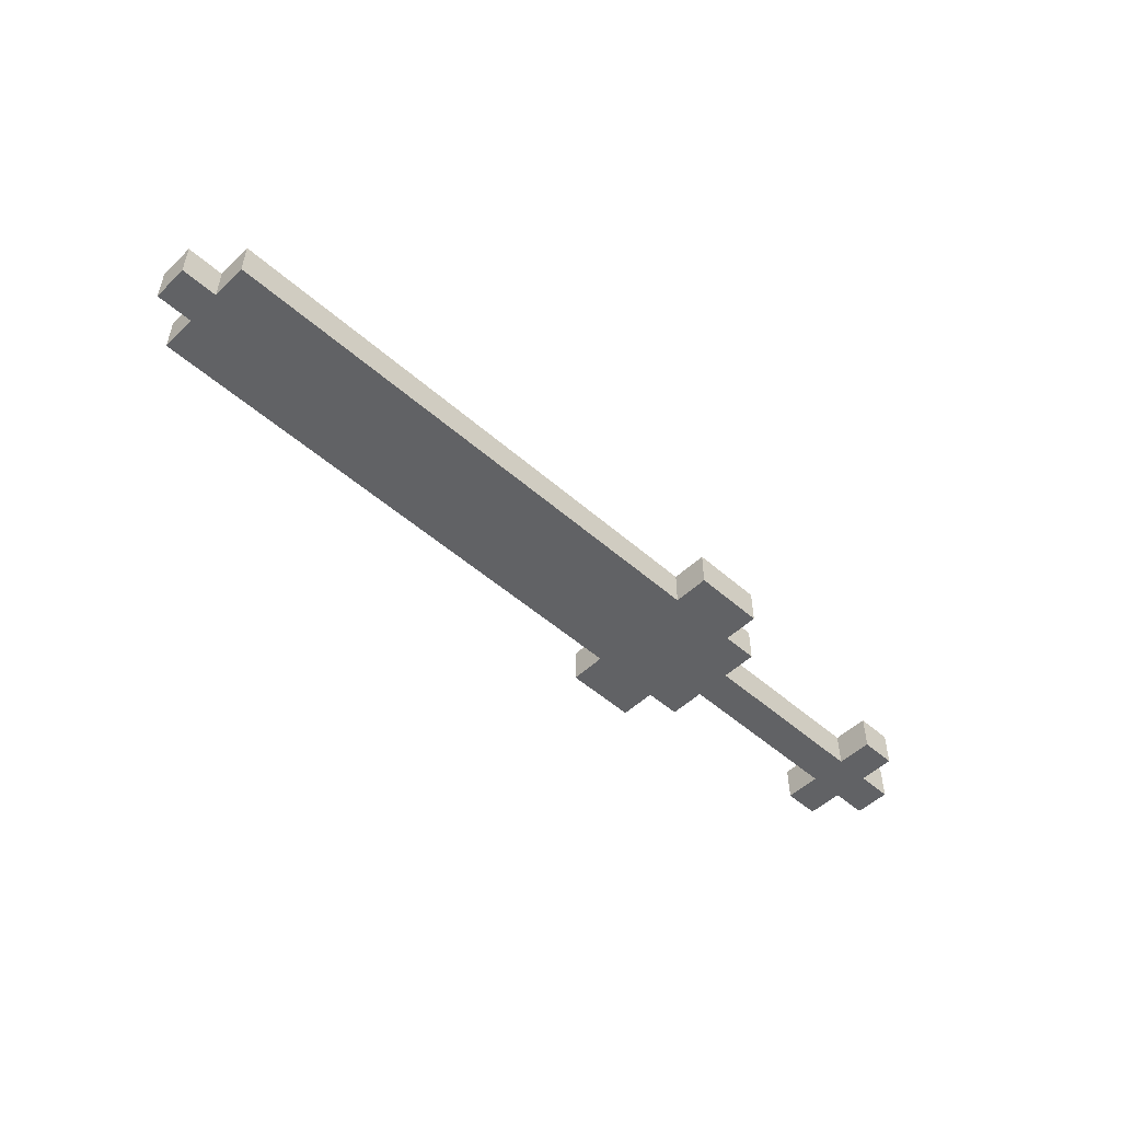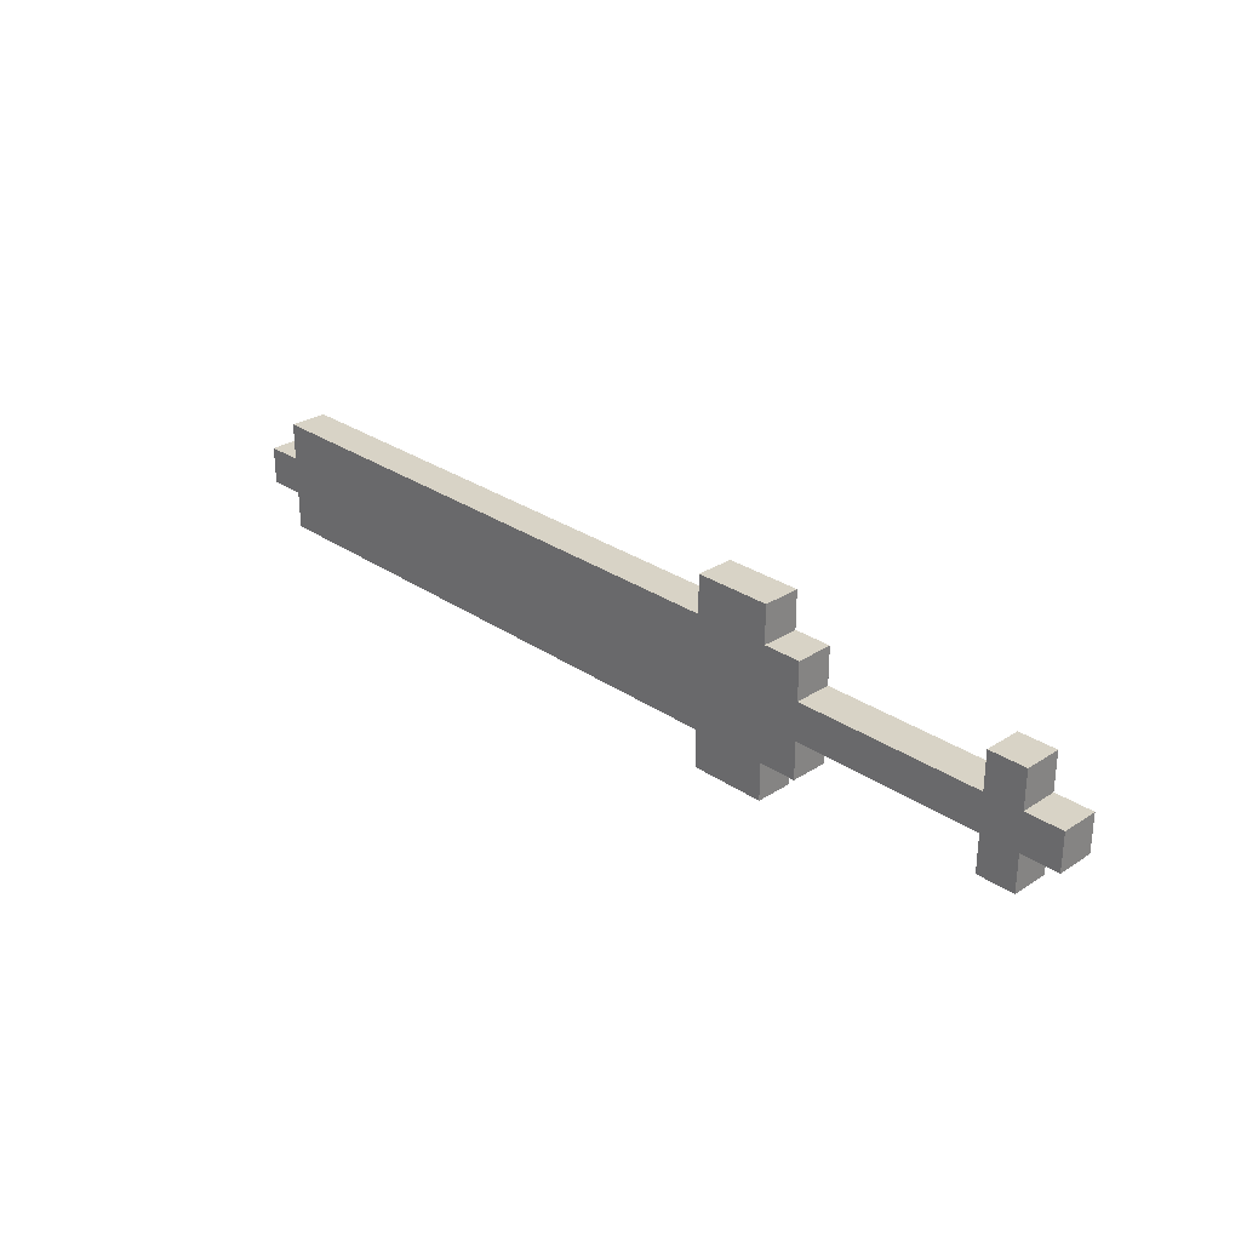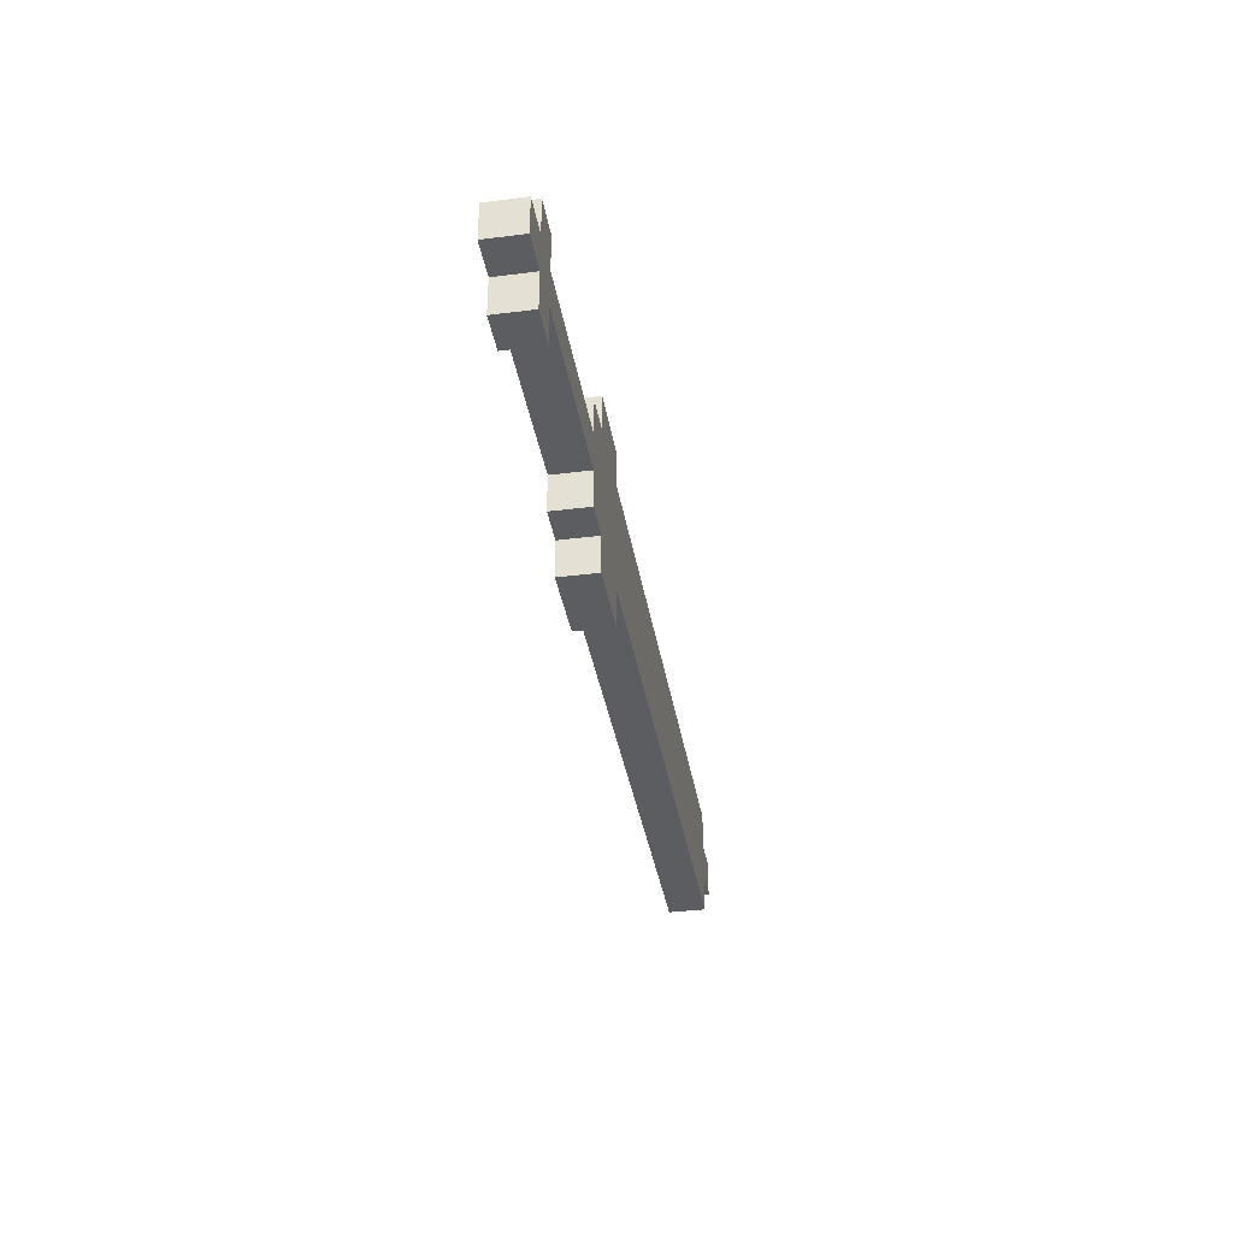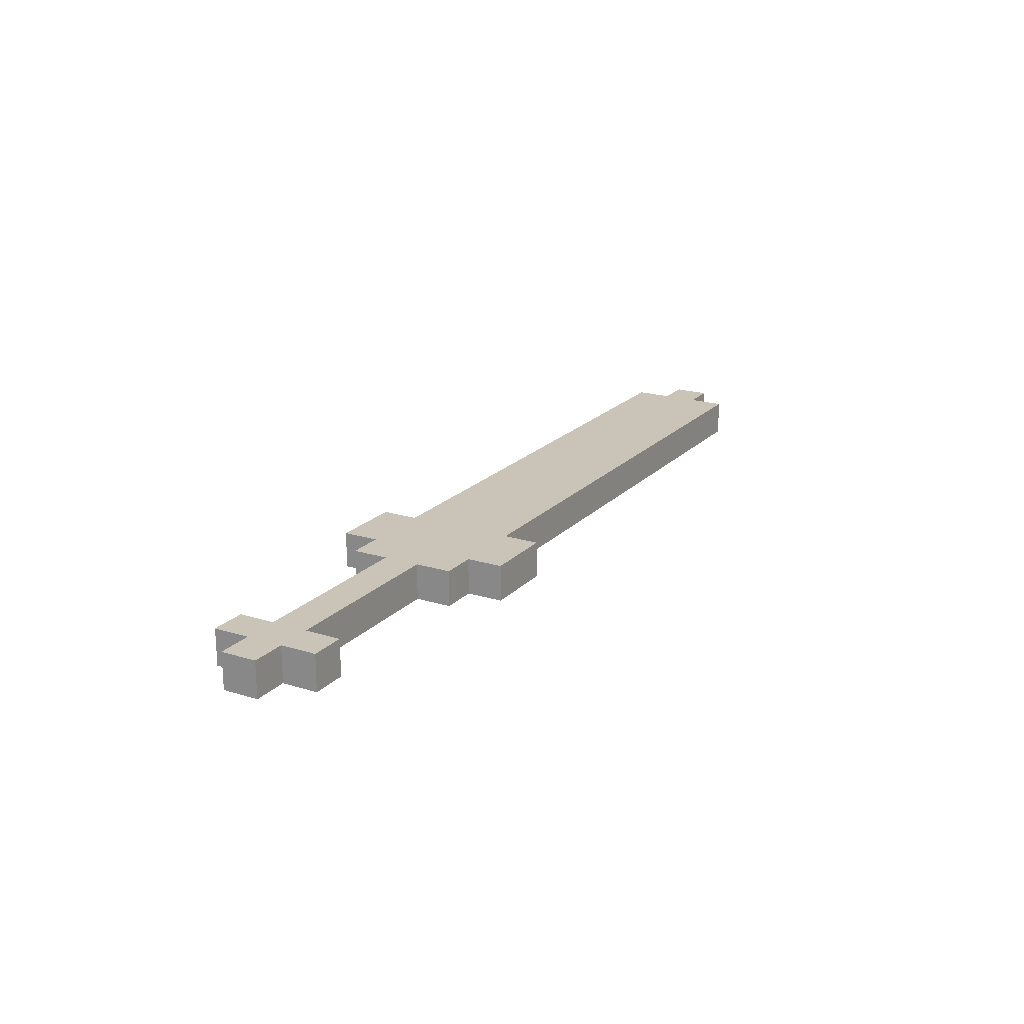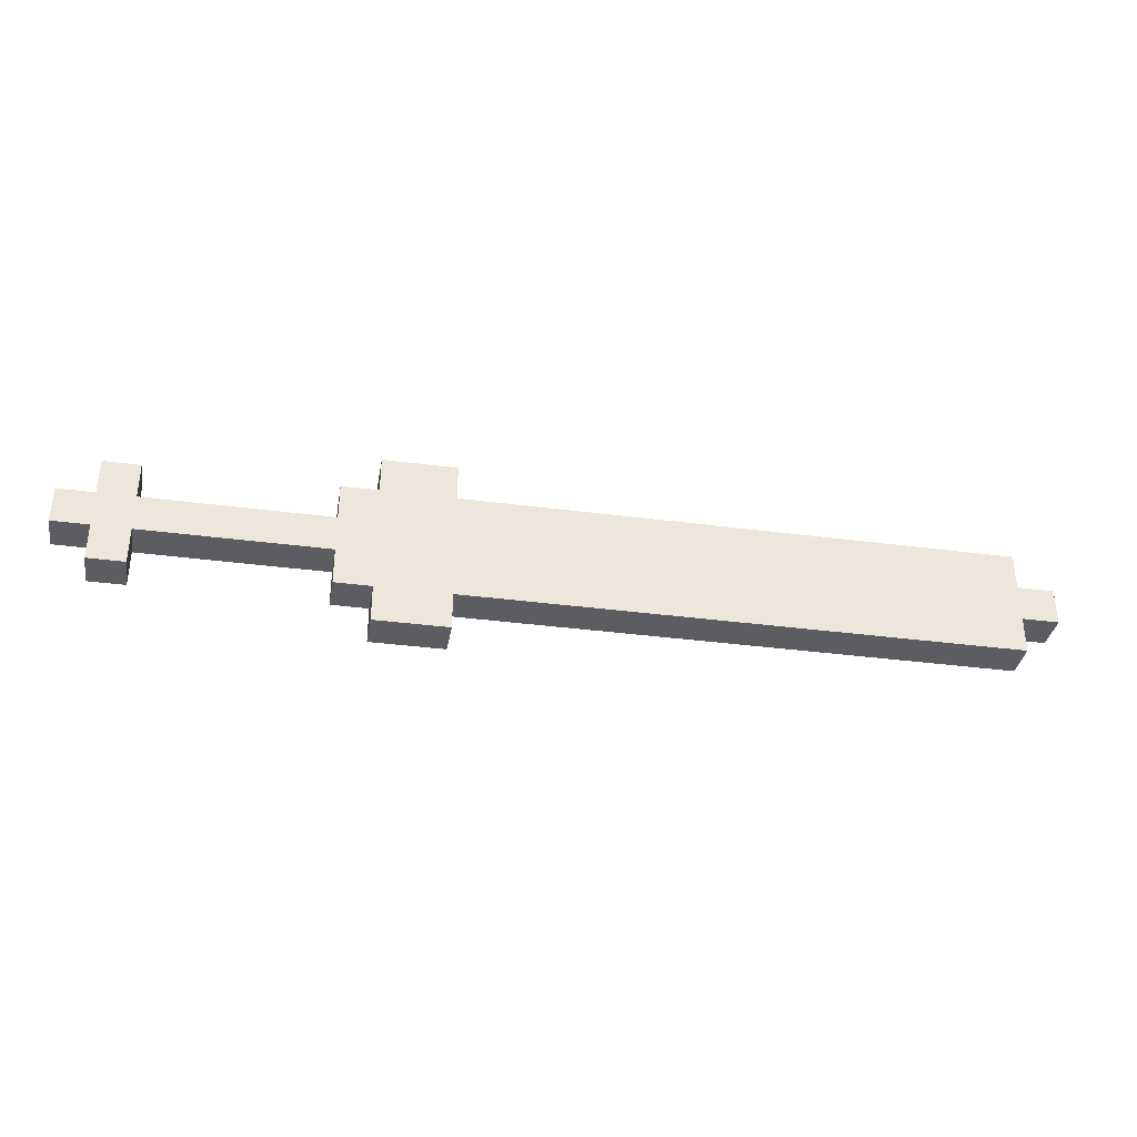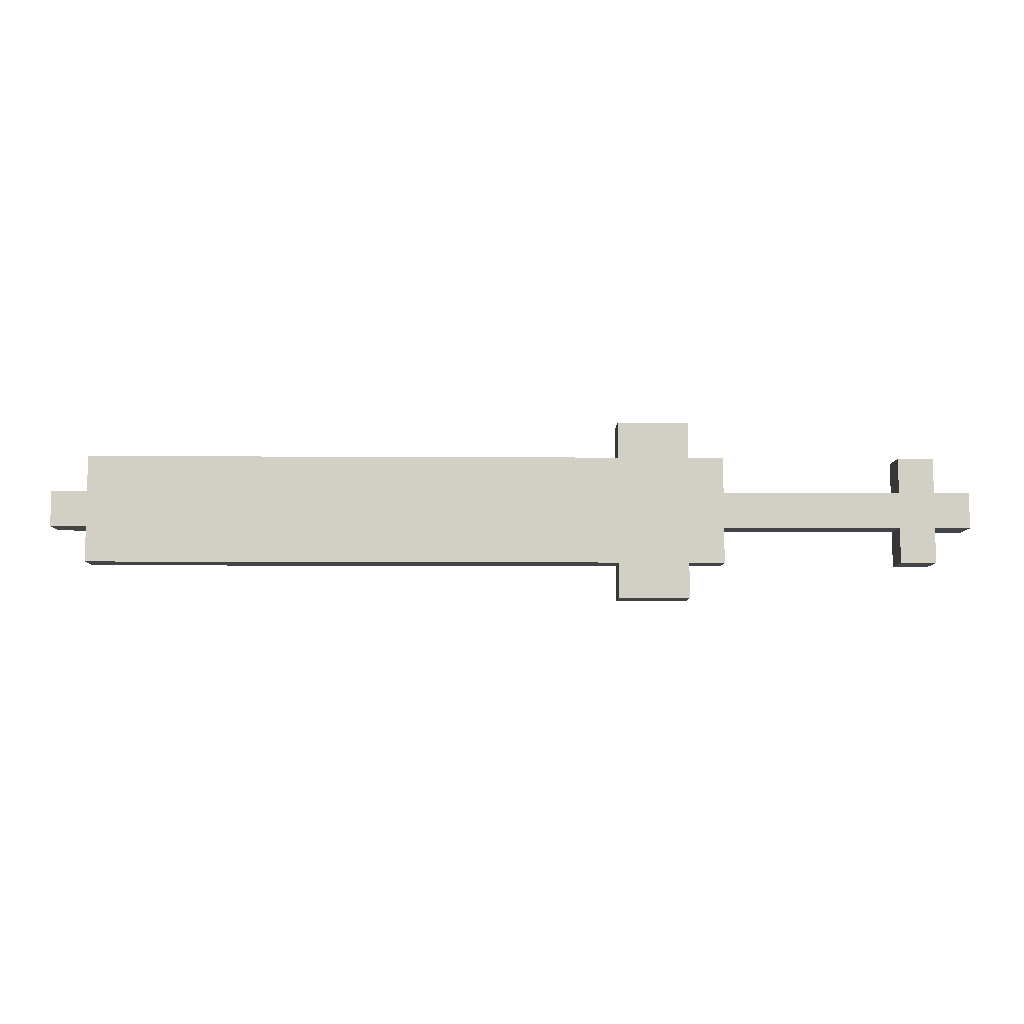
<metadata>
{"format":"obj","ext":"obj","renderer":"f3d","projection":"perspective","resolution":1024,"background":"white","views":[{"elev":-50.6,"azim":-43.9,"up":"+Y"},{"elev":28.1,"azim":45.9,"up":"+Z"},{"elev":-36.0,"azim":99.4,"up":"+Z"},{"elev":20.0,"azim":119.7,"up":"+Y"},{"elev":-35.5,"azim":170.1,"up":"+Z"},{"elev":-7.8,"azim":-1.1,"up":"+Z"}]}
</metadata>
<code>
o
v -1.9 -0.1 0.1
v -1.9 -0.1 -2.98e-08
v -1.9 1.937e-07 0.1
v -1.9 1.937e-07 -2.98e-08
v -1.8 -0.1 0.2
v -1.8 -0.1 0.1
v -1.8 -0.1 -2.98e-08
v -1.8 -0.1 -0.1
v -1.8 1.937e-07 0.2
v -1.8 1.937e-07 0.1
v -1.8 1.937e-07 -2.98e-08
v -1.8 1.937e-07 -0.1
v -0.3 -0.1 0.3
v -0.3 -0.1 0.2
v -0.3 -0.1 -0.1
v -0.3 -0.1 -0.2
v -0.3 1.937e-07 0.3
v -0.3 1.937e-07 0.2
v -0.3 1.937e-07 -0.1
v -0.3 1.937e-07 -0.2
v 0.5 -0.1 0.2
v 0.5 -0.1 0.1
v 0.5 -0.1 -2.98e-08
v 0.5 -0.1 -0.1
v 0.5 1.937e-07 0.2
v 0.5 1.937e-07 0.1
v 0.5 1.937e-07 -2.98e-08
v 0.5 1.937e-07 -0.1
v -0.1 -0.1 0.3
v -0.1 -0.1 0.2
v -0.1 -0.1 -0.1
v -0.1 -0.1 -0.2
v -0.1 1.937e-07 0.3
v -0.1 1.937e-07 0.2
v -0.1 1.937e-07 -0.1
v -0.1 1.937e-07 -0.2
v 0 -0.1 0.2
v 0 -0.1 0.1
v 0 -0.1 -2.98e-08
v 0 -0.1 -0.1
v 0 1.937e-07 0.2
v 0 1.937e-07 0.1
v 0 1.937e-07 -2.98e-08
v 0 1.937e-07 -0.1
v 0.6 -0.1 0.2
v 0.6 -0.1 0.1
v 0.6 -0.1 -2.98e-08
v 0.6 -0.1 -0.1
v 0.6 1.937e-07 0.2
v 0.6 1.937e-07 0.1
v 0.6 1.937e-07 -2.98e-08
v 0.6 1.937e-07 -0.1
v 0.7 -0.1 0.1
v 0.7 -0.1 -2.98e-08
v 0.7 1.937e-07 0.1
v 0.7 1.937e-07 -2.98e-08
v -0.3 -0.1 0.3
v -0.3 1.937e-07 0.3
v -0.1 -0.1 0.3
v -0.1 1.937e-07 0.3
v -1.8 -0.1 0.2
v -1.8 1.937e-07 0.2
v -0.3 -0.1 0.2
v -0.3 1.937e-07 0.2
v -0.1 -0.1 0.2
v -0.1 1.937e-07 0.2
v 0 -0.1 0.2
v 0 1.937e-07 0.2
v 0.5 -0.1 0.2
v 0.5 1.937e-07 0.2
v 0.6 -0.1 0.2
v 0.6 1.937e-07 0.2
v -1.9 -0.1 0.1
v -1.9 1.937e-07 0.1
v -1.8 -0.1 0.1
v -1.8 1.937e-07 0.1
v 0 -0.1 0.1
v 0 1.937e-07 0.1
v 0.4 -0.1 0.1
v 0.4 1.937e-07 0.1
v 0.5 -0.1 0.1
v 0.5 1.937e-07 0.1
v 0.6 -0.1 0.1
v 0.6 1.937e-07 0.1
v 0.7 -0.1 0.1
v 0.7 1.937e-07 0.1
v -1.9 -0.1 -2.98e-08
v -1.9 1.937e-07 -2.98e-08
v -1.8 -0.1 -2.98e-08
v -1.8 1.937e-07 -2.98e-08
v 0 -0.1 -2.98e-08
v 0 1.937e-07 -2.98e-08
v 0.4 -0.1 -2.98e-08
v 0.4 1.937e-07 -2.98e-08
v 0.5 -0.1 -2.98e-08
v 0.5 1.937e-07 -2.98e-08
v 0.6 -0.1 -2.98e-08
v 0.6 1.937e-07 -2.98e-08
v 0.7 -0.1 -2.98e-08
v 0.7 1.937e-07 -2.98e-08
v -1.8 -0.1 -0.1
v -1.8 1.937e-07 -0.1
v -0.3 -0.1 -0.1
v -0.3 1.937e-07 -0.1
v -0.1 -0.1 -0.1
v -0.1 1.937e-07 -0.1
v 0 -0.1 -0.1
v 0 1.937e-07 -0.1
v 0.5 -0.1 -0.1
v 0.5 1.937e-07 -0.1
v 0.6 -0.1 -0.1
v 0.6 1.937e-07 -0.1
v -0.3 -0.1 -0.2
v -0.3 1.937e-07 -0.2
v -0.1 -0.1 -0.2
v -0.1 1.937e-07 -0.2
v -0.3 -0.1 0.3
v -0.1 -0.1 0.3
v -1.8 -0.1 0.2
v -0.3 -0.1 0.2
v -0.2 -0.1 0.2
v -0.1 -0.1 0.2
v 0 -0.1 0.2
v 0.5 -0.1 0.2
v 0.6 -0.1 0.2
v -1.9 -0.1 0.1
v -1.8 -0.1 0.1
v -0.1 -0.1 0.1
v 0 -0.1 0.1
v 0.4 -0.1 0.1
v 0.5 -0.1 0.1
v 0.6 -0.1 0.1
v 0.7 -0.1 0.1
v -1.9 -0.1 -2.98e-08
v -1.8 -0.1 -2.98e-08
v -0.1 -0.1 -2.98e-08
v 0 -0.1 -2.98e-08
v 0.4 -0.1 -2.98e-08
v 0.5 -0.1 -2.98e-08
v 0.6 -0.1 -2.98e-08
v 0.7 -0.1 -2.98e-08
v -1.8 -0.1 -0.1
v -0.3 -0.1 -0.1
v -0.2 -0.1 -0.1
v -0.1 -0.1 -0.1
v 0 -0.1 -0.1
v 0.5 -0.1 -0.1
v 0.6 -0.1 -0.1
v -0.3 -0.1 -0.2
v -0.1 -0.1 -0.2
v -0.3 1.937e-07 0.3
v -0.1 1.937e-07 0.3
v -1.8 1.937e-07 0.2
v -0.3 1.937e-07 0.2
v -0.2 1.937e-07 0.2
v -0.1 1.937e-07 0.2
v 0 1.937e-07 0.2
v 0.5 1.937e-07 0.2
v 0.6 1.937e-07 0.2
v -1.9 1.937e-07 0.1
v -1.8 1.937e-07 0.1
v -0.1 1.937e-07 0.1
v 0 1.937e-07 0.1
v 0.4 1.937e-07 0.1
v 0.5 1.937e-07 0.1
v 0.6 1.937e-07 0.1
v 0.7 1.937e-07 0.1
v -1.9 1.937e-07 -2.98e-08
v -1.8 1.937e-07 -2.98e-08
v -0.1 1.937e-07 -2.98e-08
v 0 1.937e-07 -2.98e-08
v 0.4 1.937e-07 -2.98e-08
v 0.5 1.937e-07 -2.98e-08
v 0.6 1.937e-07 -2.98e-08
v 0.7 1.937e-07 -2.98e-08
v -1.8 1.937e-07 -0.1
v -0.3 1.937e-07 -0.1
v -0.2 1.937e-07 -0.1
v -0.1 1.937e-07 -0.1
v 0 1.937e-07 -0.1
v 0.5 1.937e-07 -0.1
v 0.6 1.937e-07 -0.1
v -0.3 1.937e-07 -0.2
v -0.1 1.937e-07 -0.2
f 3 2 1
f 4 2 3
f 9 6 5
f 10 6 9
f 11 8 7
f 12 8 11
f 17 14 13
f 18 14 17
f 19 16 15
f 20 16 19
f 25 22 21
f 26 22 25
f 27 24 23
f 28 24 27
f 29 30 33
f 33 30 34
f 31 32 35
f 35 32 36
f 37 38 41
f 41 38 42
f 39 40 43
f 43 40 44
f 45 46 49
f 49 46 50
f 47 48 51
f 51 48 52
f 53 54 55
f 55 54 56
f 59 58 57
f 60 58 59
f 63 62 61
f 64 62 63
f 67 66 65
f 68 66 67
f 71 70 69
f 72 70 71
f 75 74 73
f 76 74 75
f 79 78 77
f 80 78 79
f 81 80 79
f 82 80 81
f 85 84 83
f 86 84 85
f 87 88 89
f 89 88 90
f 91 92 93
f 93 92 94
f 93 94 95
f 95 94 96
f 97 98 99
f 99 98 100
f 101 102 103
f 103 102 104
f 105 106 107
f 107 106 108
f 109 110 111
f 111 110 112
f 113 114 115
f 115 114 116
f 120 118 117
f 121 118 120
f 122 118 121
f 127 120 119
f 127 121 120
f 128 123 122
f 128 122 121
f 129 123 128
f 131 125 124
f 132 125 131
f 134 127 126
f 135 121 127
f 135 127 134
f 136 128 121
f 136 129 128
f 137 130 129
f 137 129 136
f 138 133 132
f 138 130 137
f 138 131 130
f 138 132 131
f 139 133 138
f 140 133 139
f 141 133 140
f 142 121 135
f 143 121 142
f 144 136 121
f 144 121 143
f 144 137 136
f 145 137 144
f 146 137 145
f 147 140 139
f 148 140 147
f 149 144 143
f 149 145 144
f 150 145 149
f 151 152 154
f 154 152 155
f 155 152 156
f 153 154 161
f 154 155 161
f 156 157 162
f 155 156 162
f 162 157 163
f 158 159 165
f 165 159 166
f 160 161 168
f 161 155 169
f 168 161 169
f 155 162 170
f 162 163 170
f 163 164 171
f 170 163 171
f 166 167 172
f 171 164 172
f 164 165 172
f 165 166 172
f 172 167 173
f 173 167 174
f 174 167 175
f 169 155 176
f 176 155 177
f 155 170 178
f 177 155 178
f 170 171 178
f 178 171 179
f 179 171 180
f 173 174 181
f 181 174 182
f 177 178 183
f 178 179 183
f 183 179 184

</code>
